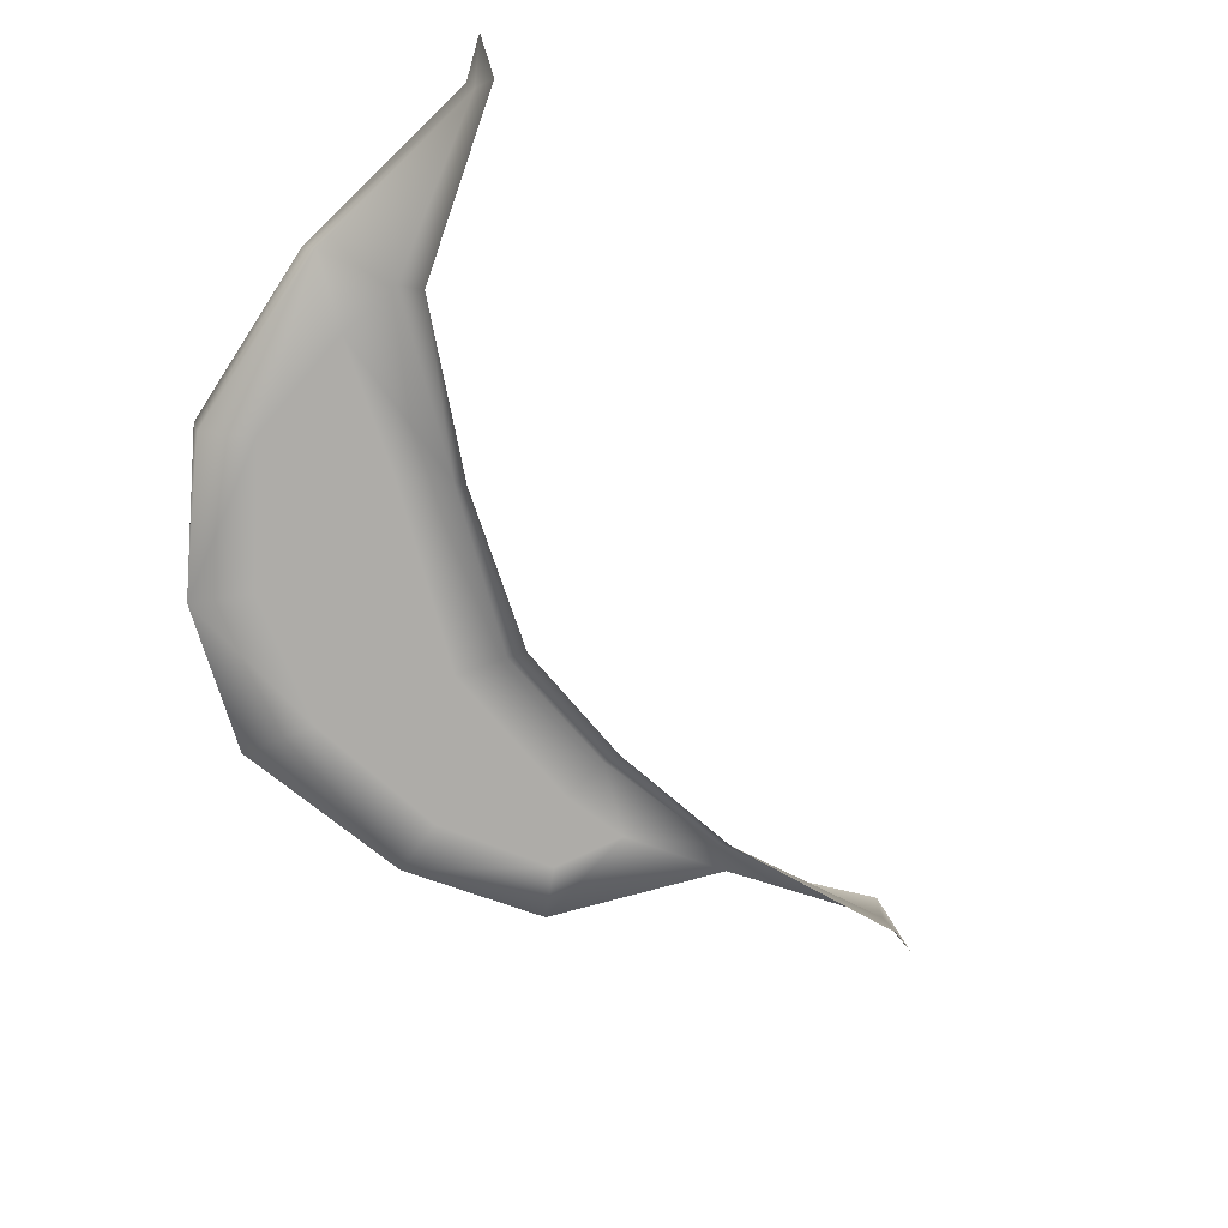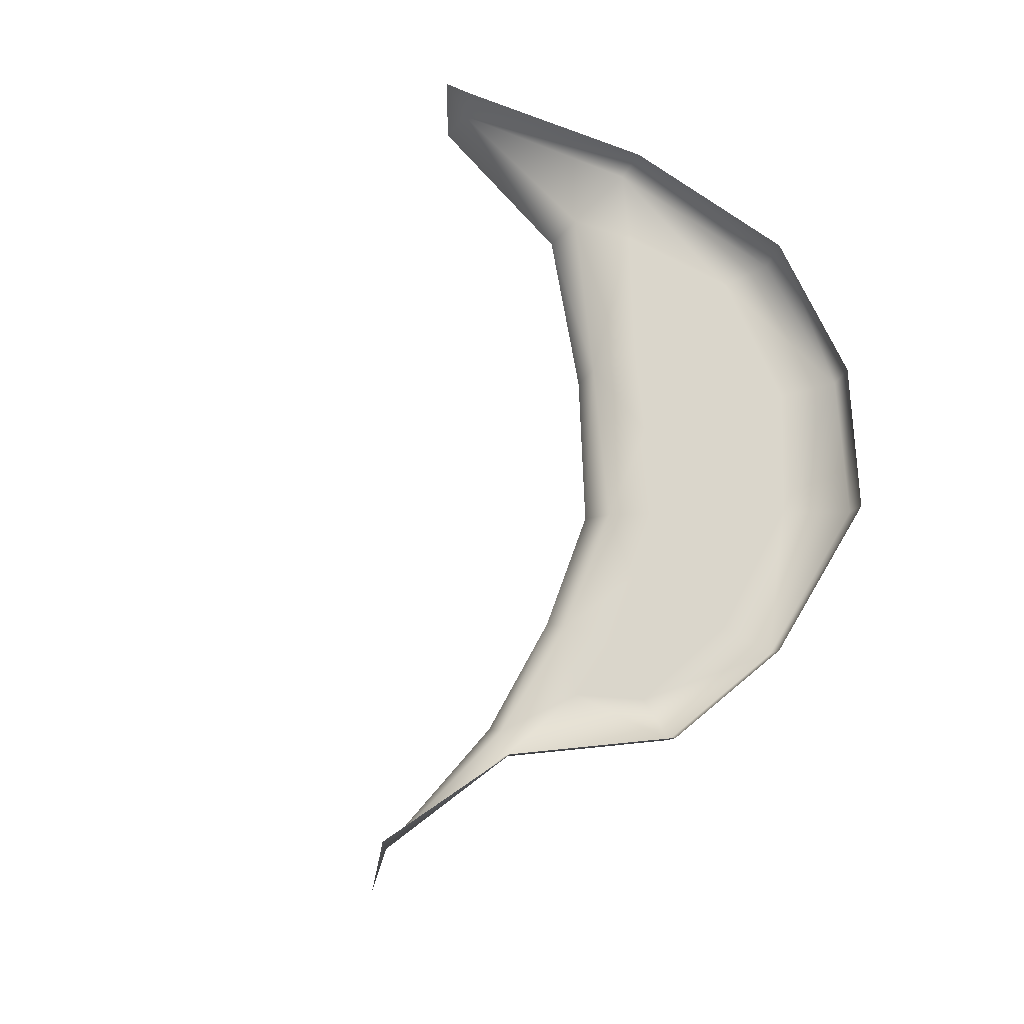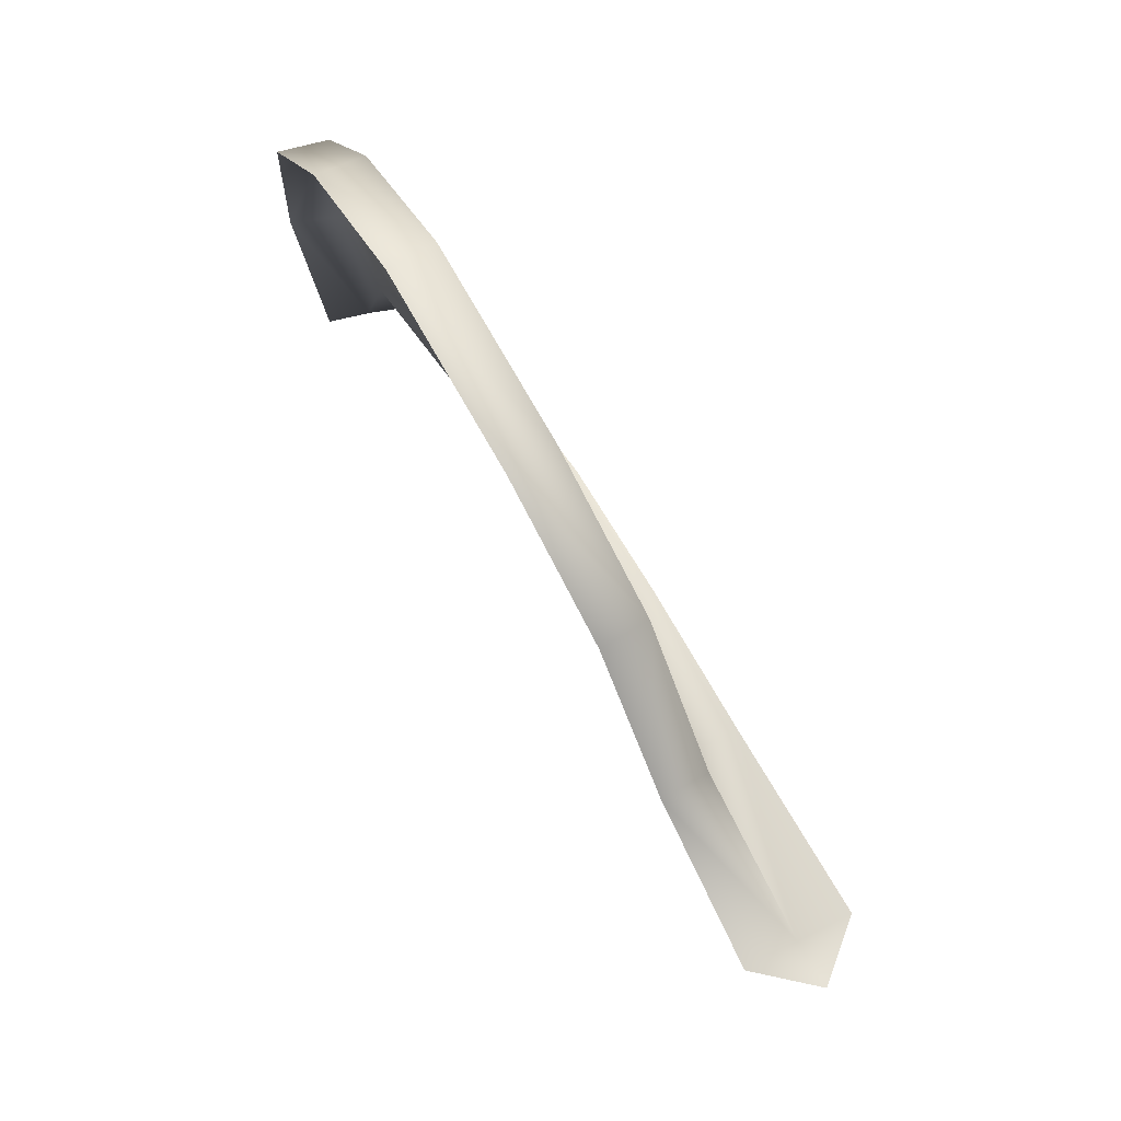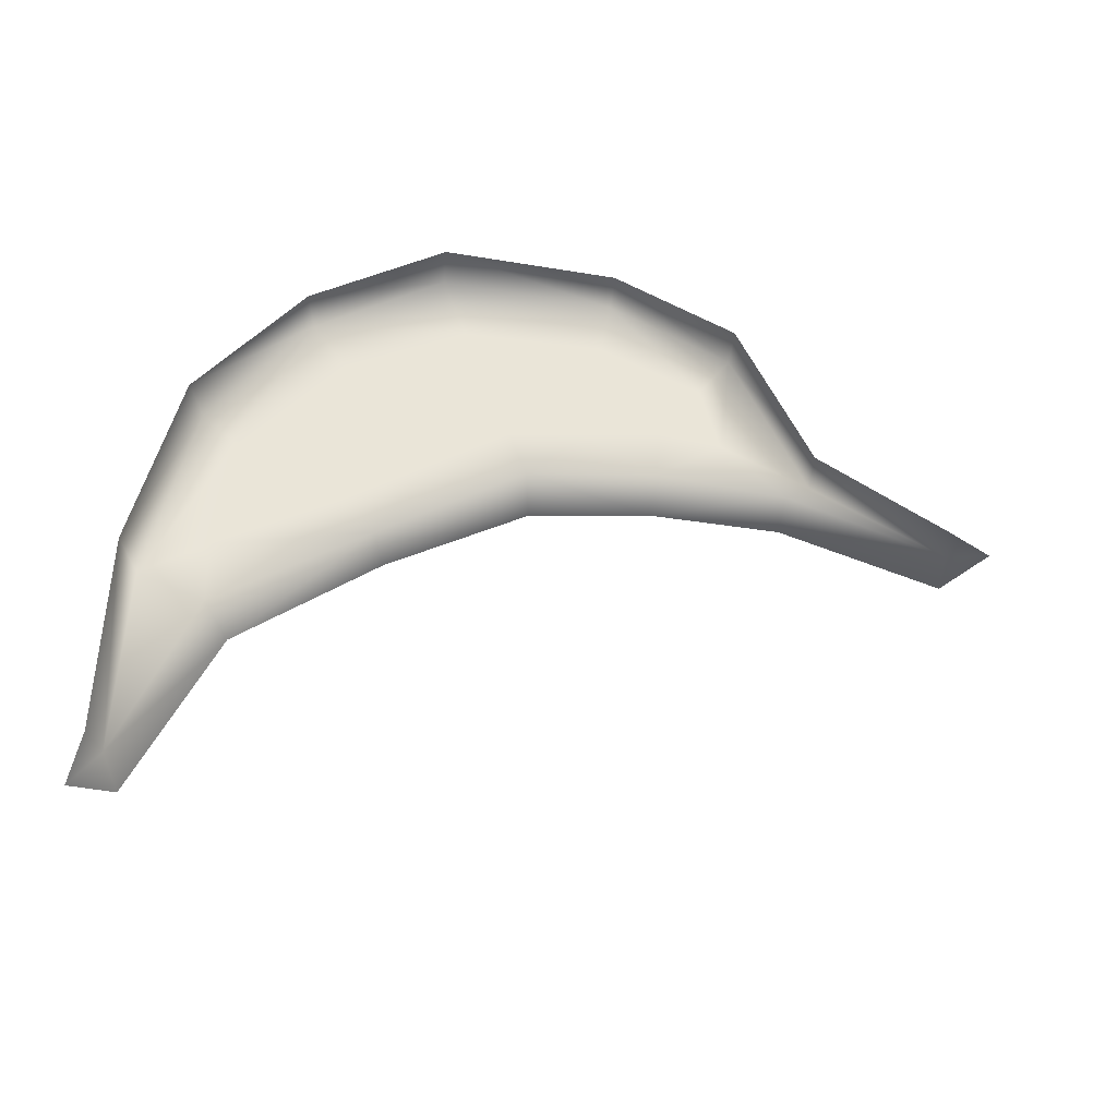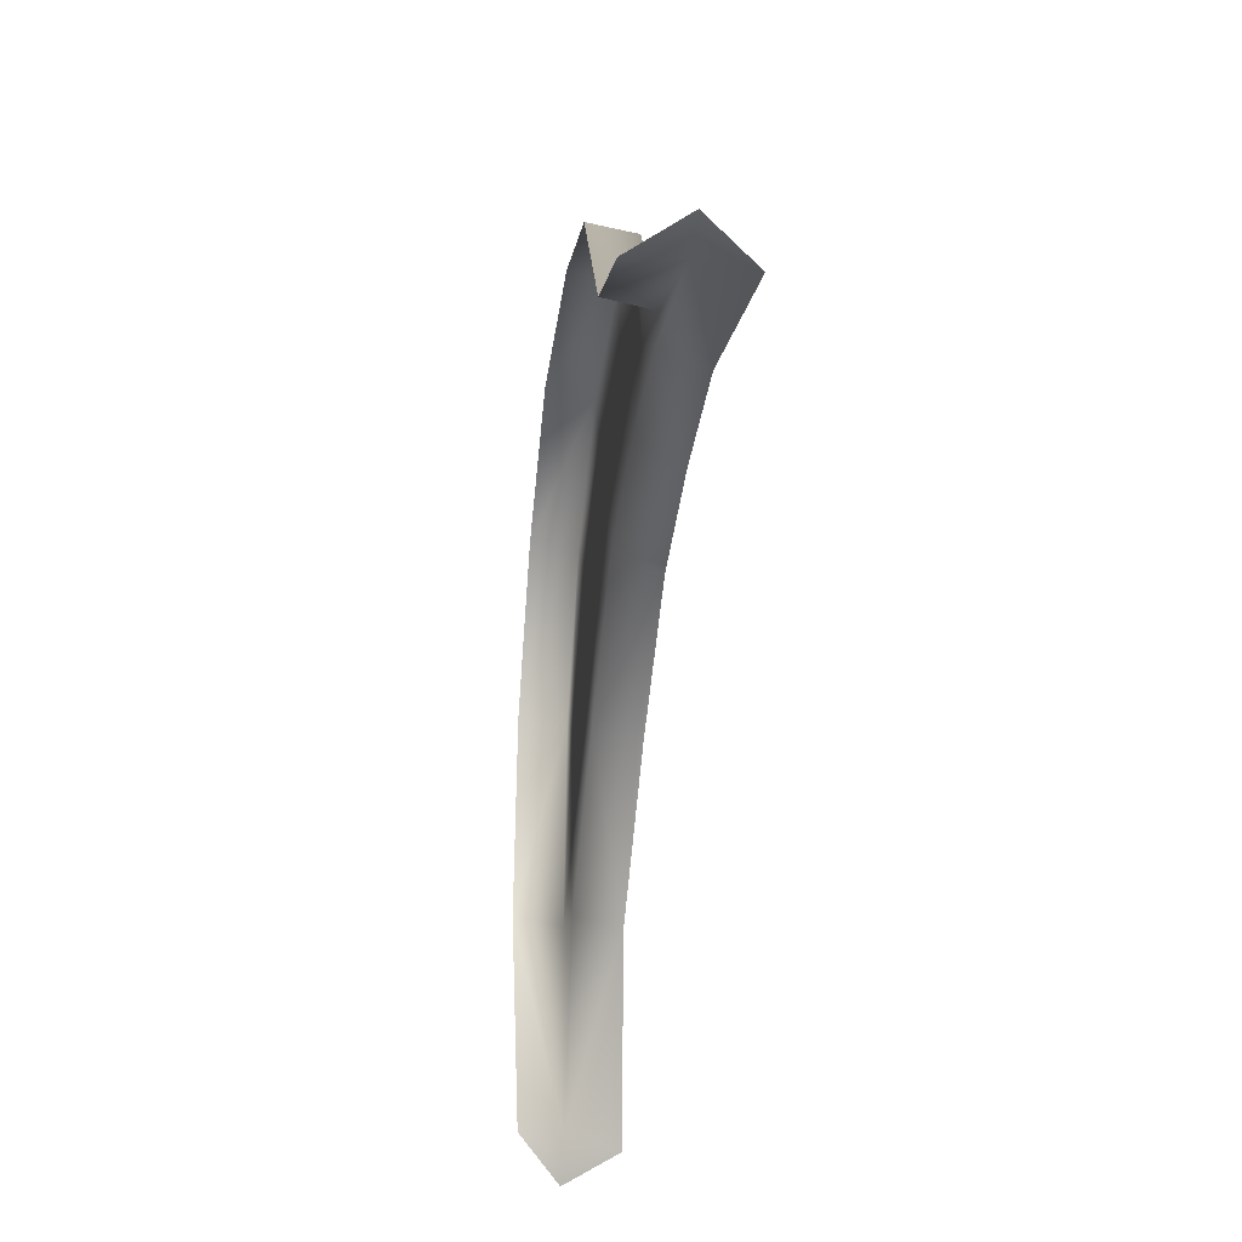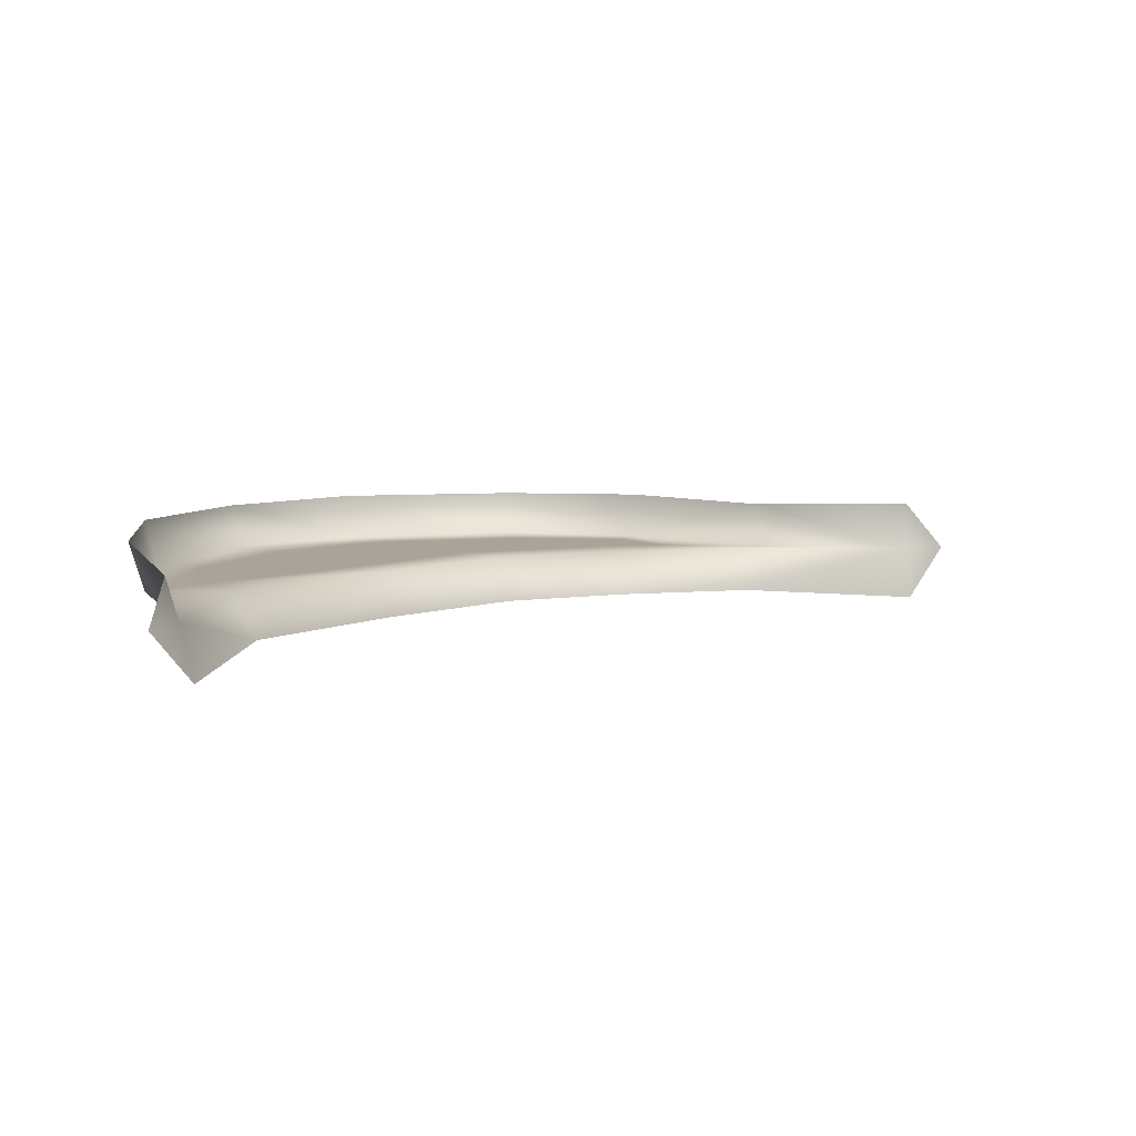
<metadata>
{"format":"obj","ext":"obj","renderer":"f3d","projection":"perspective","resolution":1024,"background":"white","views":[{"elev":-76.8,"azim":141.0,"up":"+Y"},{"elev":73.7,"azim":-60.0,"up":"+Y"},{"elev":74.8,"azim":-119.7,"up":"+Z"},{"elev":59.5,"azim":-169.8,"up":"+Y"},{"elev":-28.0,"azim":-97.0,"up":"+Z"},{"elev":7.2,"azim":167.5,"up":"+Y"}]}
</metadata>
<code>
g TH_Line29
v -258.1 859.4 7929
v -200 859.4 7954
v -163.8 859.4 7913
v 95.45 859.4 7781
v 49.93 859.4 7813
v 52.61 859.4 7900
v 84.2 859.4 7921
v 21.68 859.4 8016
v -9.246 859.4 7984
v -94.35 859.4 8030
v -67.64 859.4 8076
v -258.1 859.4 7929
v -354.1 859.4 7926
v -301.7 859.4 7961
v -301.7 859.4 7961
v -255.1 859.4 7964
v -32.67 859.4 7864
v -88.76 859.4 7904
v -88.76 859.4 7904
v 52.61 859.4 7900
v -64.27 859.4 7843
v -279 859.4 8008
v -198.3 859.4 8034
v -296.9 859.4 8039
v -199.5 859.4 8074
v 41.77 859.4 7766
v 84.2 859.4 7921
v -67.64 859.4 8076
v -94.35 859.4 8030
v -370.5 859.4 7937
v -163.8 859.4 7913
v -144.8 859.4 7945
v -88.76 859.4 7904
v -64.27 859.4 7843
v -144.8 859.4 7945
v -88.76 859.4 7904
v -354.1 859.4 7926
v -473.9 859.4 7896
v -370.5 859.4 7937
v -296.9 859.4 8039
v 78.59 859.4 7640
v -354.1 859.4 7926
v -258.1 859.4 7929
v -258.3 829.1 7912
v -353.4 829.1 7914
v -258.3 829.1 7912
v -258.1 859.4 7929
v -163.8 859.4 7913
v -168 829.1 7895
v -64.27 859.4 7843
v -71.09 829.1 7834
v -64.27 859.4 7843
v 41.77 859.4 7766
v 25.8 829.1 7754
v -71.09 829.1 7834
v 24.04 891.3 8020
v 21.68 859.4 8016
v -67.64 859.4 8076
v -69.89 891.3 8081
v -201.5 891.3 8079
v -199.5 859.4 8074
v -296.9 859.4 8039
v -298.6 891.3 8043
v -69.89 891.3 8081
v -67.64 859.4 8076
v 91.17 891.3 7925
v 84.2 859.4 7921
v 84.2 859.4 7921
v 91.17 891.3 7925
v 105 891.3 7789
v 95.45 859.4 7781
v 86.22 887.2 7641
v 78.59 859.4 7640
v 78.59 859.4 7640
v 78.59 859.4 7640
v 71.29 824.8 7626
v 25.8 829.1 7754
v 97.03 859.4 7611
v 78.59 859.4 7640
v 86.22 887.2 7641
v 97.03 859.4 7611
v -473.9 859.4 7896
v -475.5 823.3 7890
v -473 893.8 7895
v -504.9 859.4 7902
v -370.7 891.3 7943
v -298.6 891.3 8043
v -296.9 859.4 8039
v -370.5 859.4 7937
v -473.9 859.4 7896
v -473 893.8 7895
f 37 38 39
f 36 35 29
f 23 29 35
f 29 23 25
f 22 25 23
f 25 22 24
f 15 24 22
f 25 28 29
f 22 23 2
f 35 2 23
f 2 35 3
f 15 22 16
f 2 16 22
f 16 2 1
f 3 1 2
f 15 16 1
f 26 4 41
f 4 26 5
f 21 5 26
f 5 21 17
f 18 17 21
f 17 18 6
f 4 5 6
f 17 6 5
f 6 7 4
f 43 44 42
f 45 42 44
f 42 45 82
f 83 82 45
f 82 83 85
f 84 82 85
f 20 8 27
f 8 20 9
f 19 9 20
f 9 19 10
f 10 8 9
f 8 10 11
f 48 46 47
f 46 48 49
f 50 49 48
f 49 50 51
f 56 58 59
f 58 56 57
f 66 57 56
f 57 66 67
f 12 13 14
f 30 14 13
f 14 30 40
f 54 53 74
f 53 54 52
f 55 52 54
f 61 64 65
f 64 61 60
f 62 60 61
f 60 62 63
f 70 68 69
f 68 70 71
f 73 71 70
f 70 72 73
f 88 86 87
f 86 88 89
f 86 90 91
f 90 86 89
f 33 31 32
f 31 33 34
f 76 75 81
f 75 76 77
f 78 79 80

</code>
